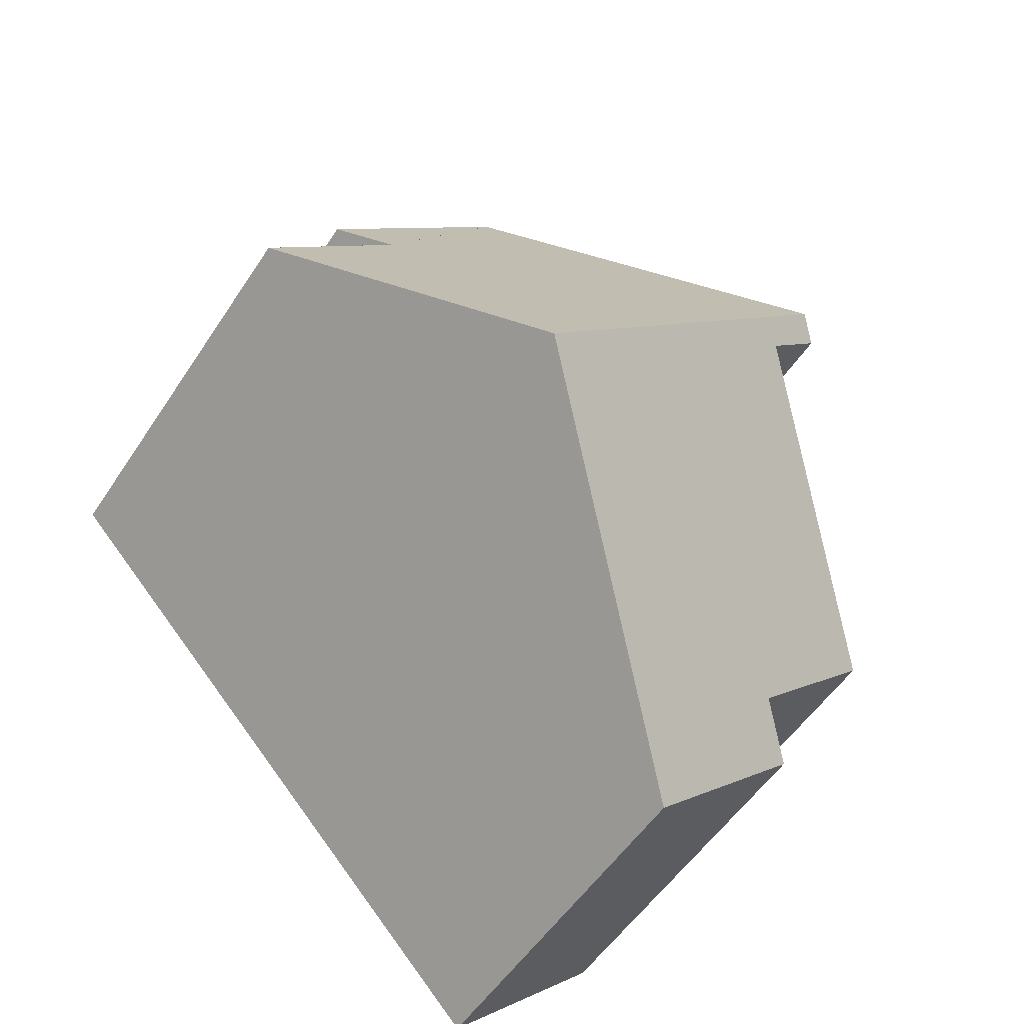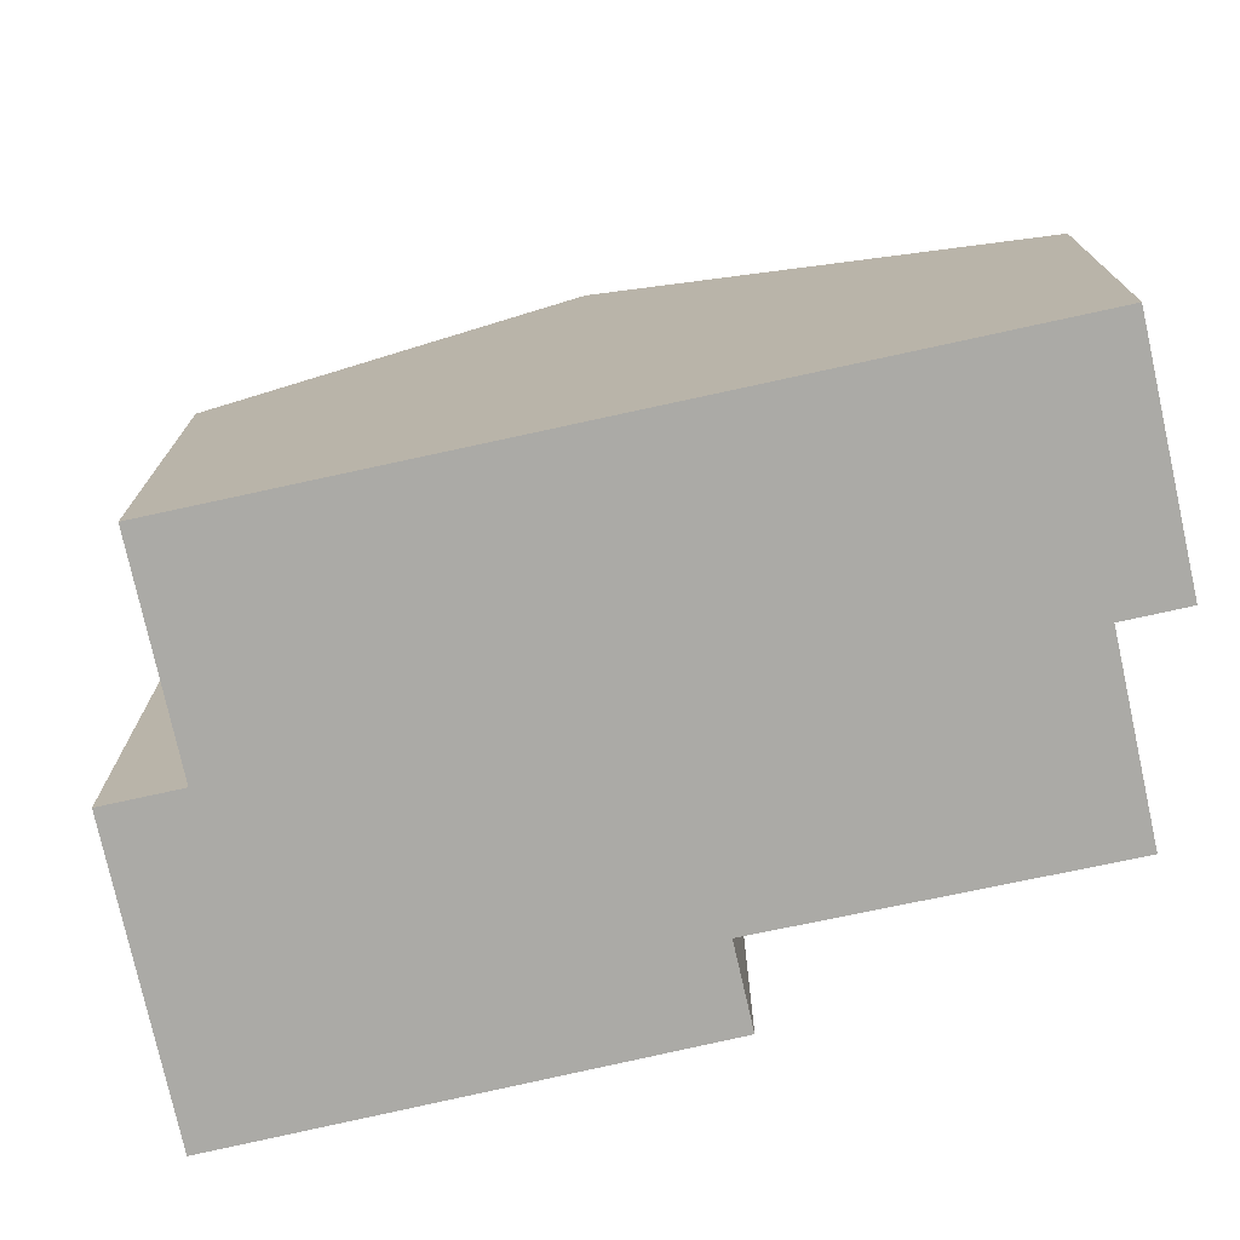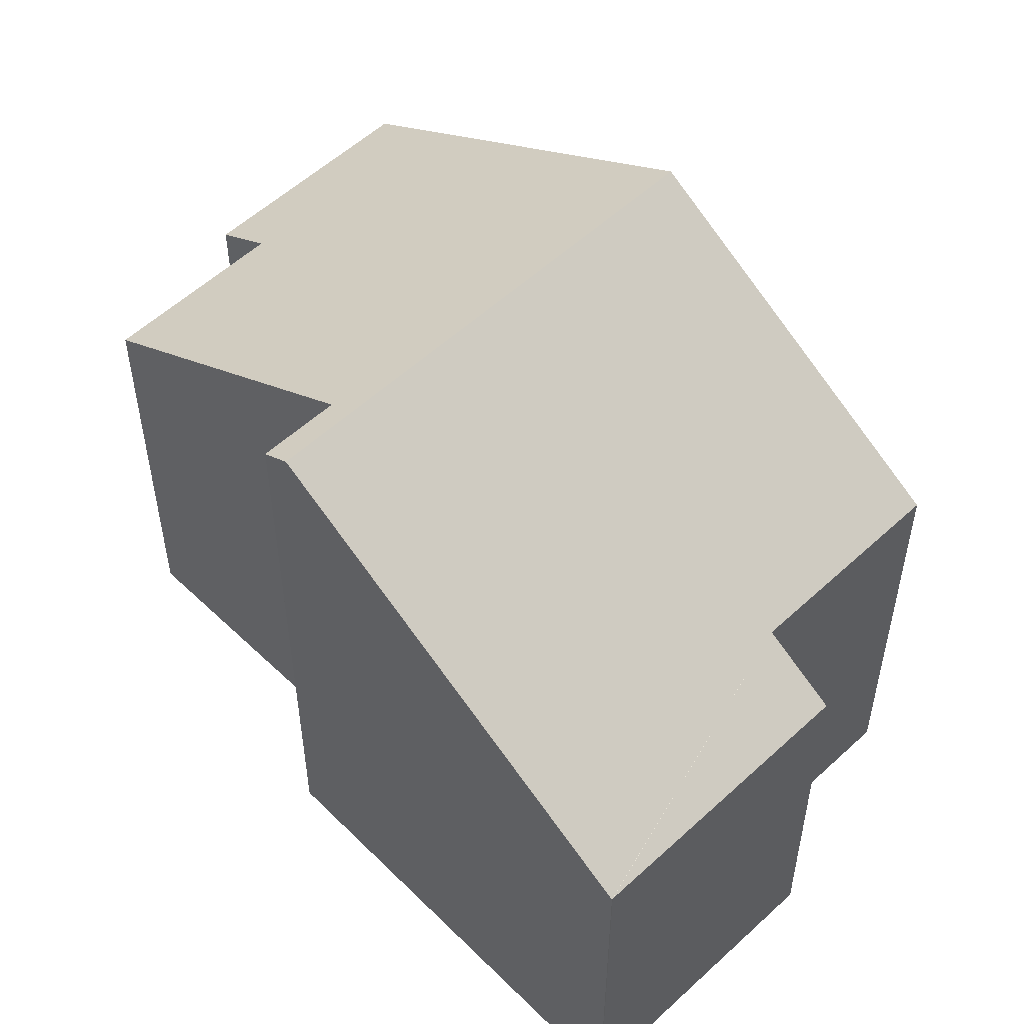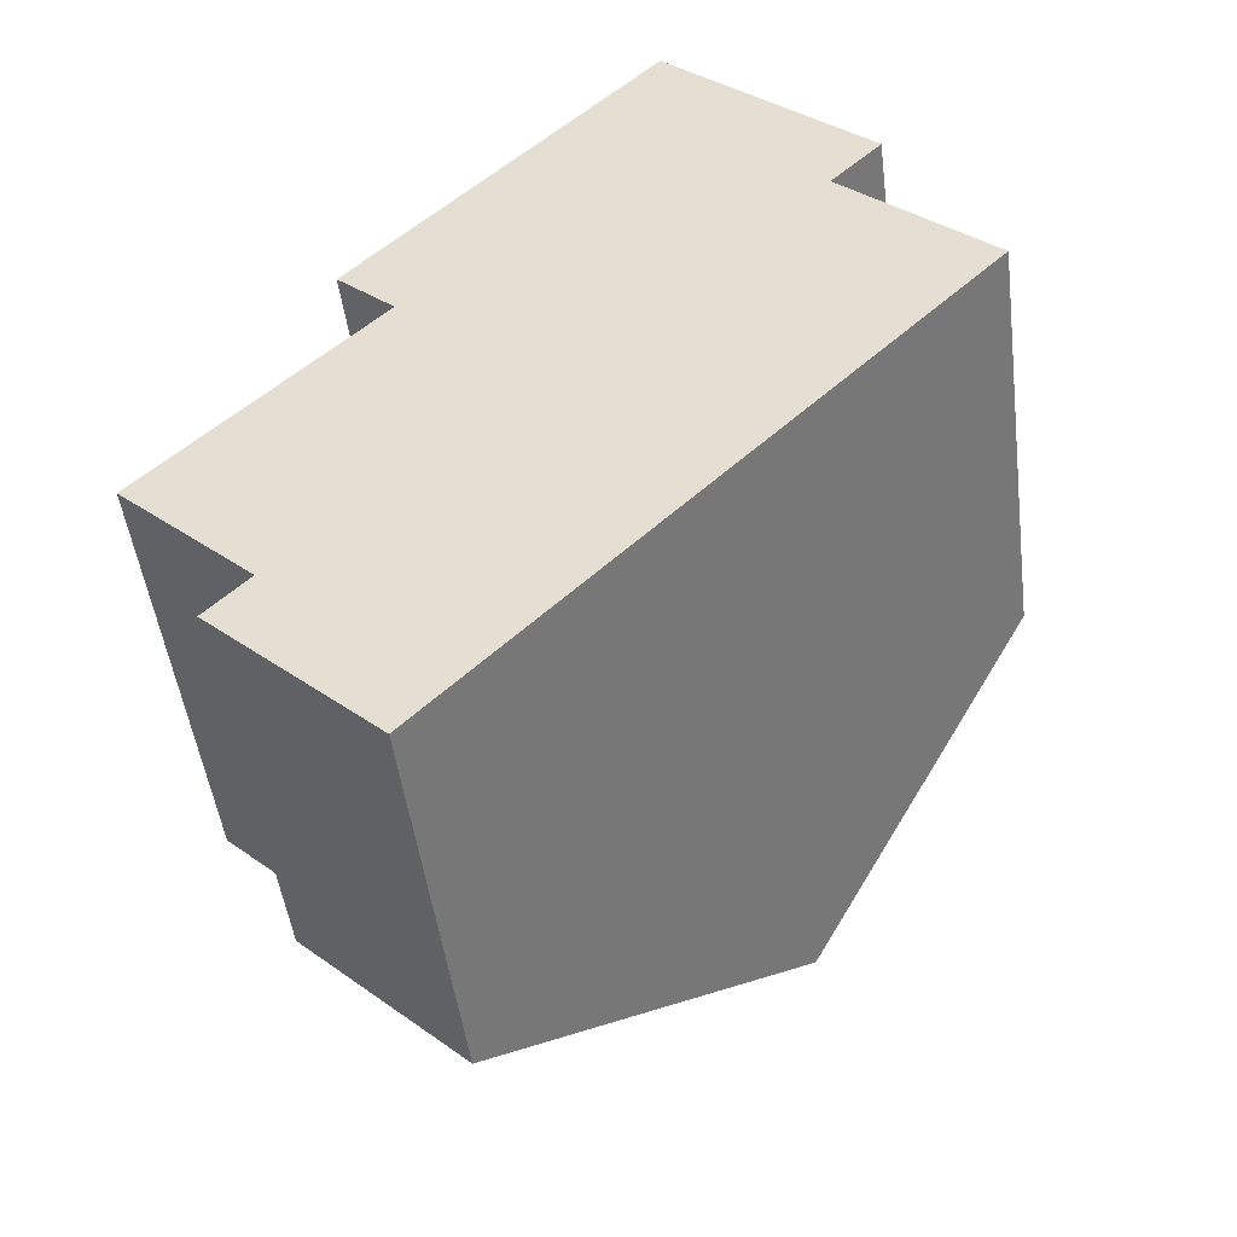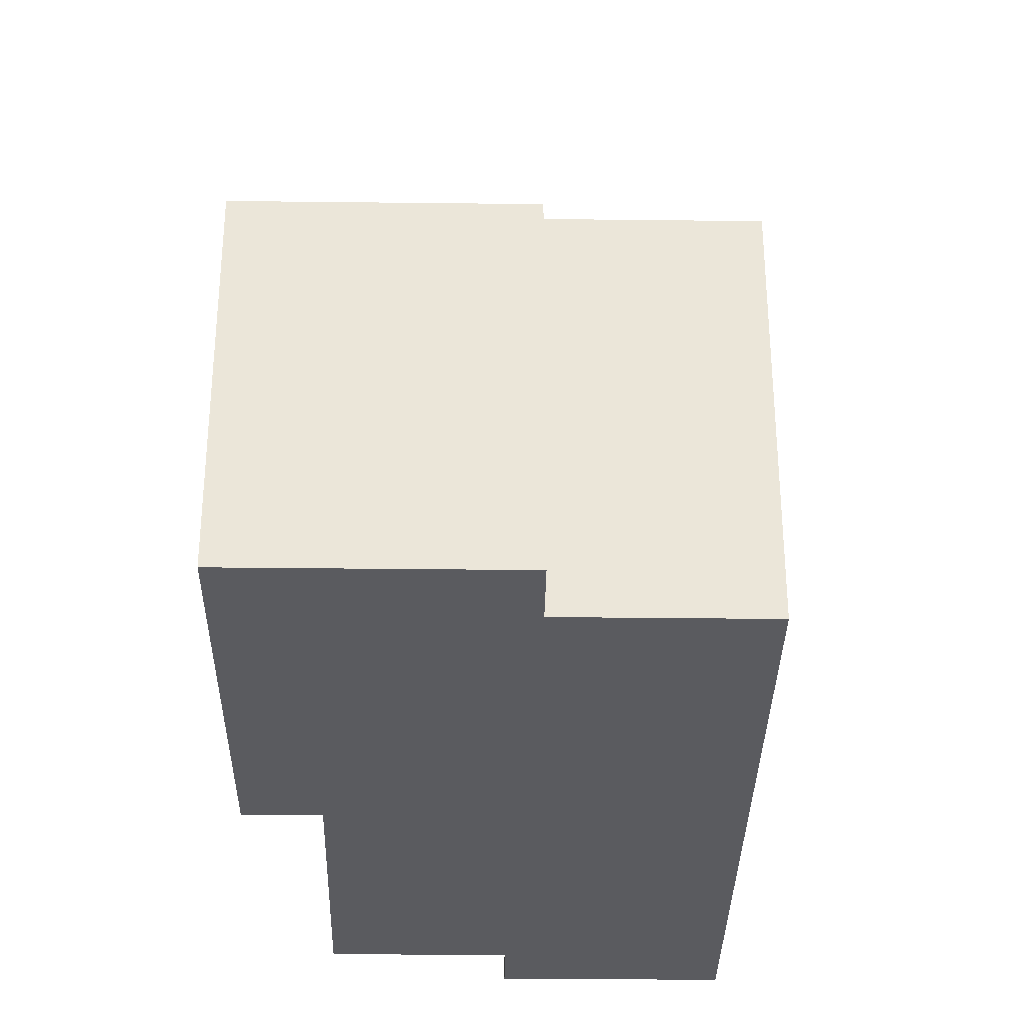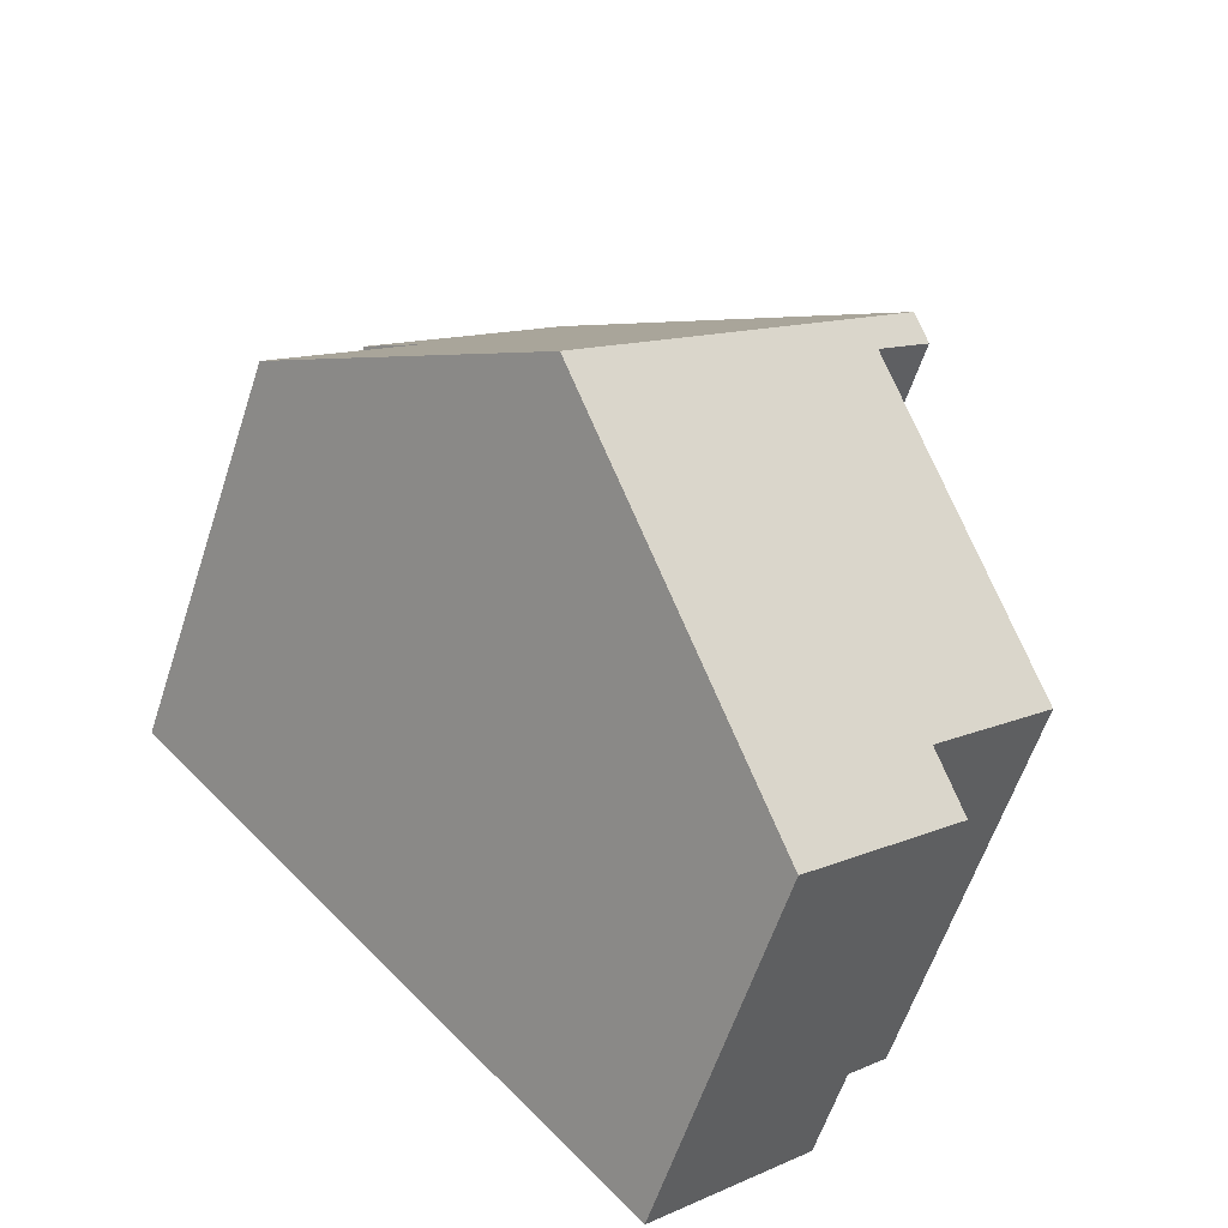
<metadata>
{"format":"obj","ext":"obj","renderer":"f3d","projection":"perspective","resolution":1024,"background":"white","views":[{"elev":-52.9,"azim":147.6,"up":"+Z"},{"elev":-75.9,"azim":146.0,"up":"+Y"},{"elev":55.2,"azim":-0.7,"up":"+Y"},{"elev":-48.4,"azim":7.3,"up":"+Z"},{"elev":-33.5,"azim":42.7,"up":"+Y"},{"elev":-60.3,"azim":161.8,"up":"+Z"}]}
</metadata>
<code>
v  8.284 6.84 10.7
v  11.9 6.839 7.261
v  11 7.621 6.32
v  9.497 11.22 -0.497
v  13.63 7.621 3.822
v  8.271 6.839 10.72
v  3.303 11.22 5.4
v  1.567 6.839 -2.992
v  4.474 6.843 -5.751
v  2.311 7.489 -2.209
v  3.954 10.91 4.074
v  0 7.493 4.588e-16
v  2.96 10.9 5.003
v  2.945 10.9 5.017
v  2.311 1.353e-16 -2.209
v  1.567 1.832e-16 -2.992
v  3.954 -2.495e-16 4.074
v  0 0 0
v  2.945 -3.072e-16 5.017
v  8.271 -6.562e-16 10.72
v  3.303 -3.307e-16 5.4
v  2.96 -3.063e-16 5.003
v  4.474 3.521e-16 -5.751
v  8.284 -6.552e-16 10.7
v  11.9 -4.446e-16 7.261
v  11 -3.87e-16 6.32
v  13.63 -2.34e-16 3.822
v  9.497 3.043e-17 -0.497
g defaultobject
f 1 2 3
f 4 3 5
f 3 4 6
f 6 4 7
f 8 4 9
f 4 8 10
f 4 10 11
f 4 11 7
f 11 10 12
f 7 11 13
f 7 13 14
f 8 15 10
f 15 8 16
f 12 17 11
f 17 12 18
f 14 6 7
f 6 14 19
f 6 19 20
f 20 19 21
f 10 18 12
f 18 10 15
f 17 13 11
f 13 17 14
f 14 17 19
f 19 17 22
f 23 8 9
f 8 23 16
f 6 24 1
f 24 6 20
f 24 2 1
f 2 24 25
f 26 5 3
f 5 26 27
f 2 26 3
f 26 2 25
f 27 4 5
f 4 27 9
f 9 27 28
f 9 28 23
f 15 17 18
f 23 15 16
f 15 23 26
f 26 23 28
f 26 28 27
f 22 21 19
f 21 22 17
f 21 17 20
f 20 17 24
f 24 17 25
f 25 17 15
f 25 15 26

</code>
